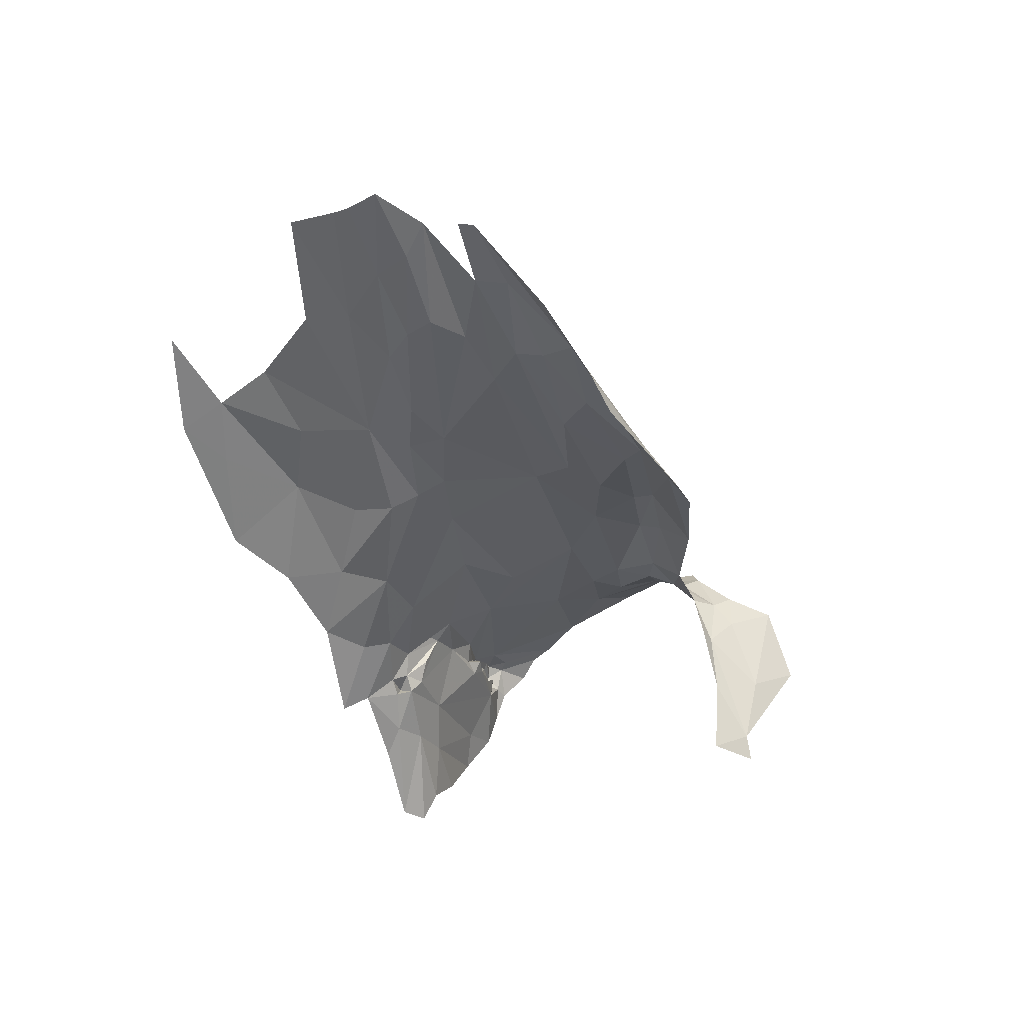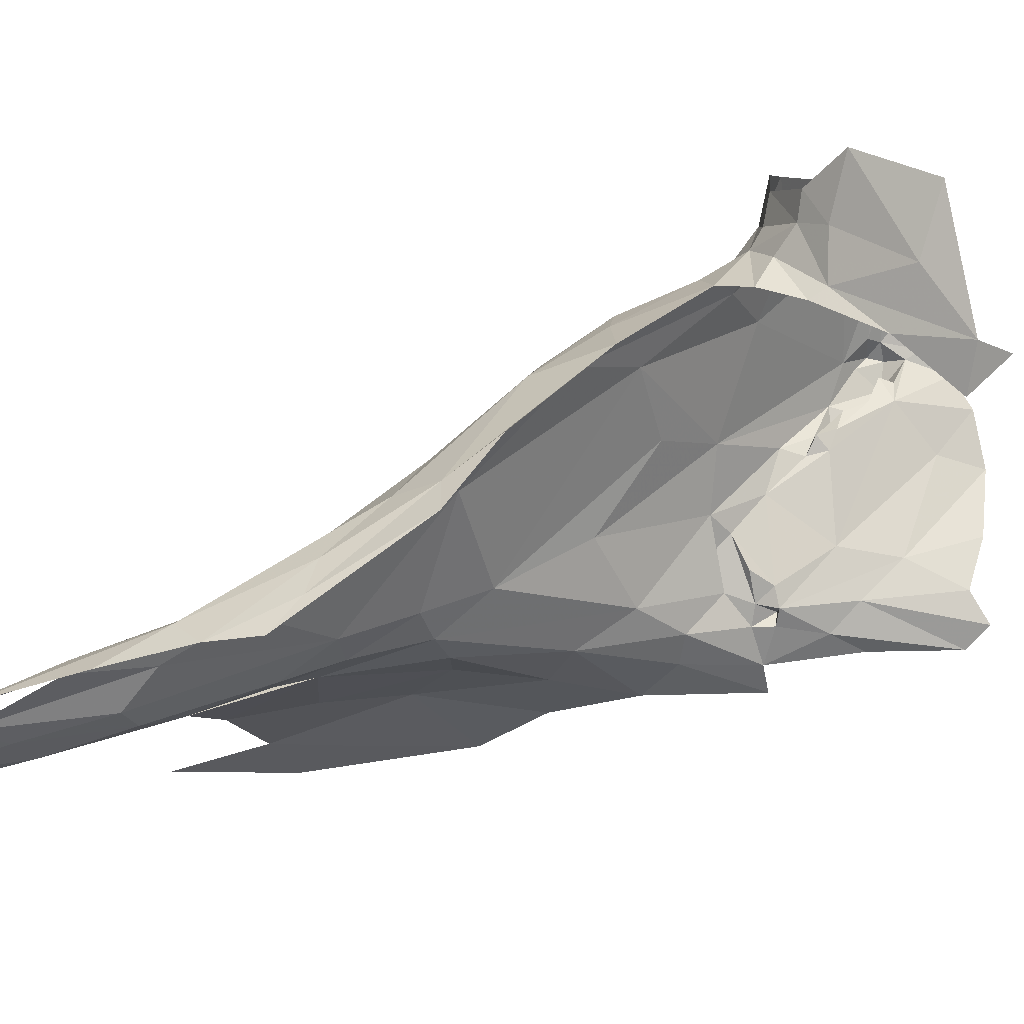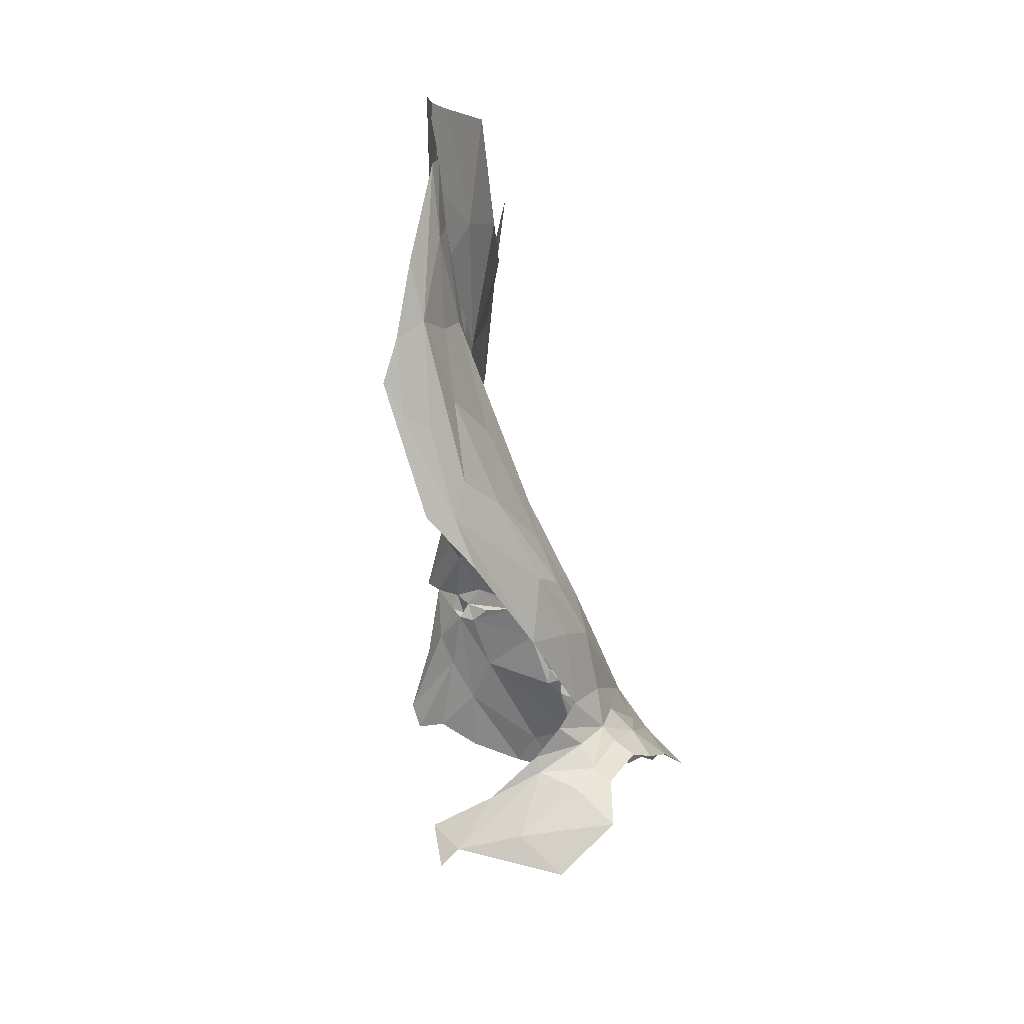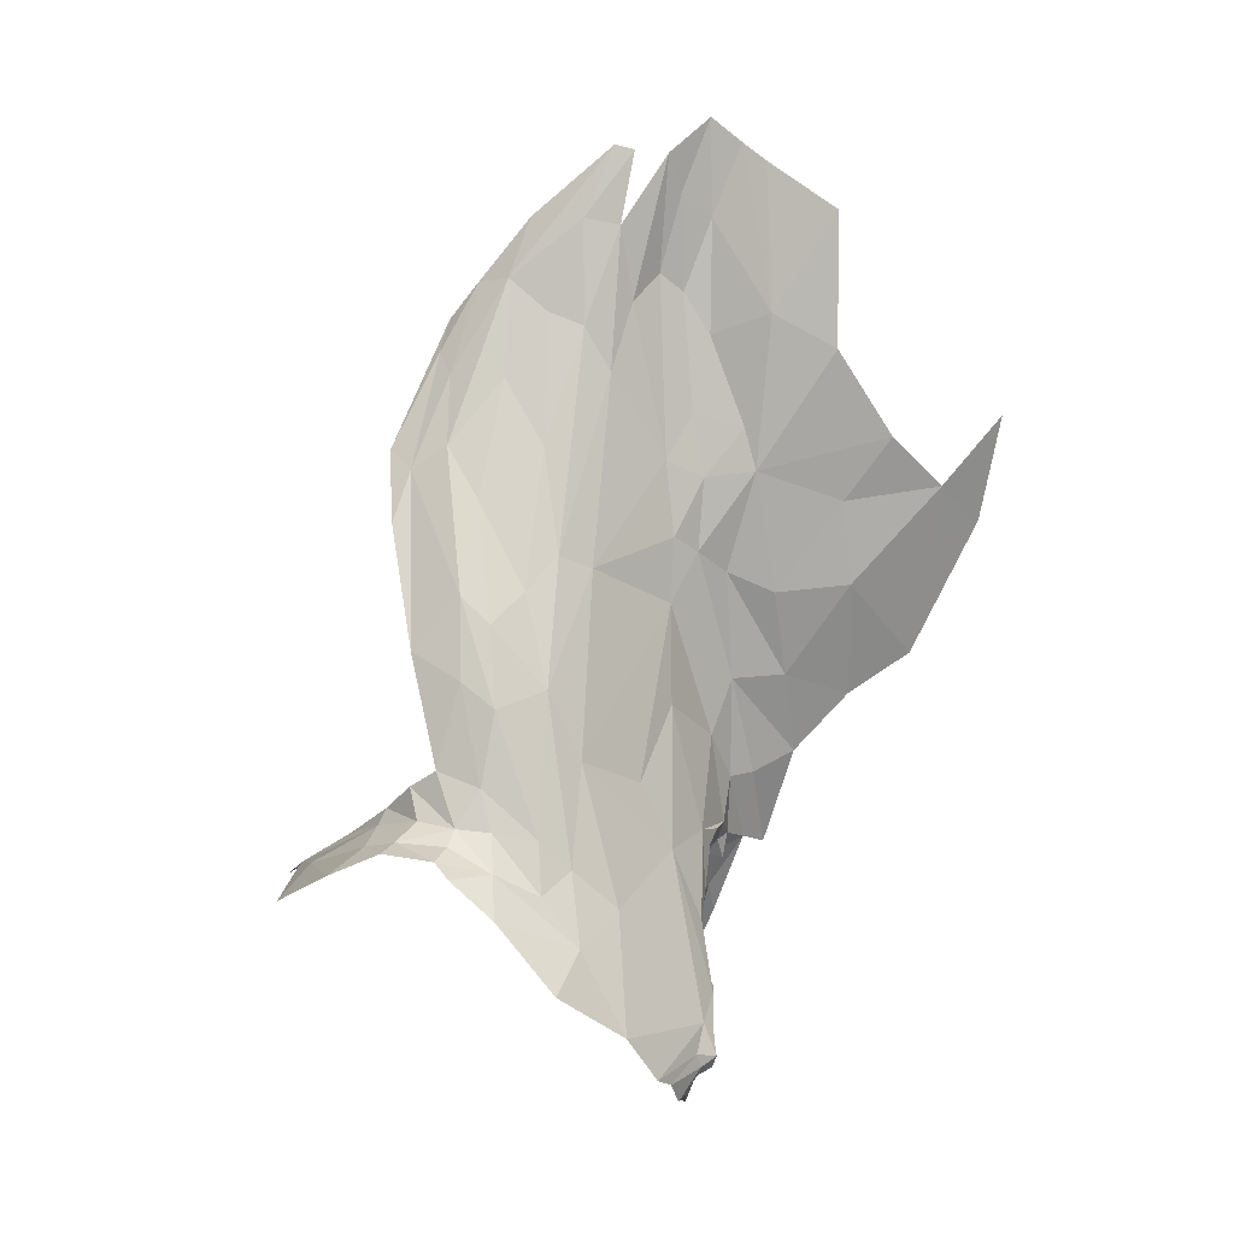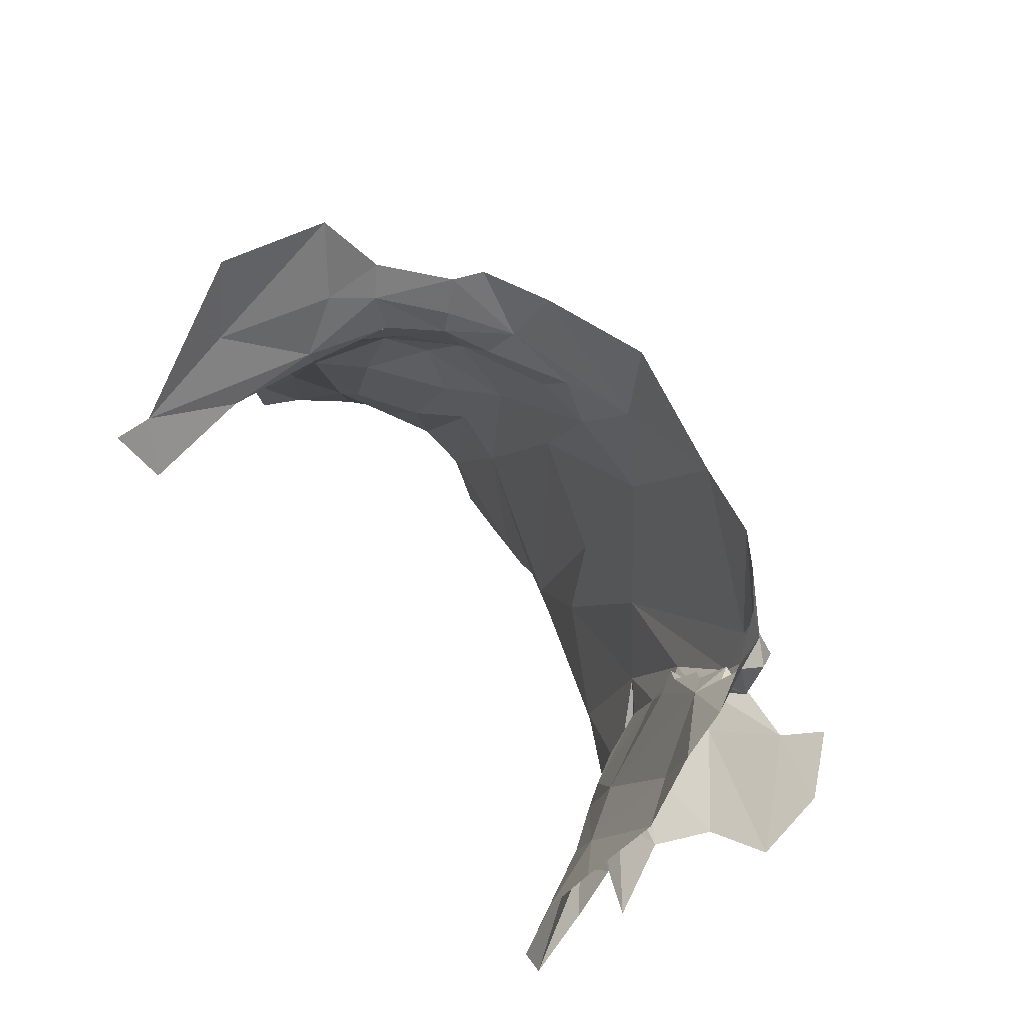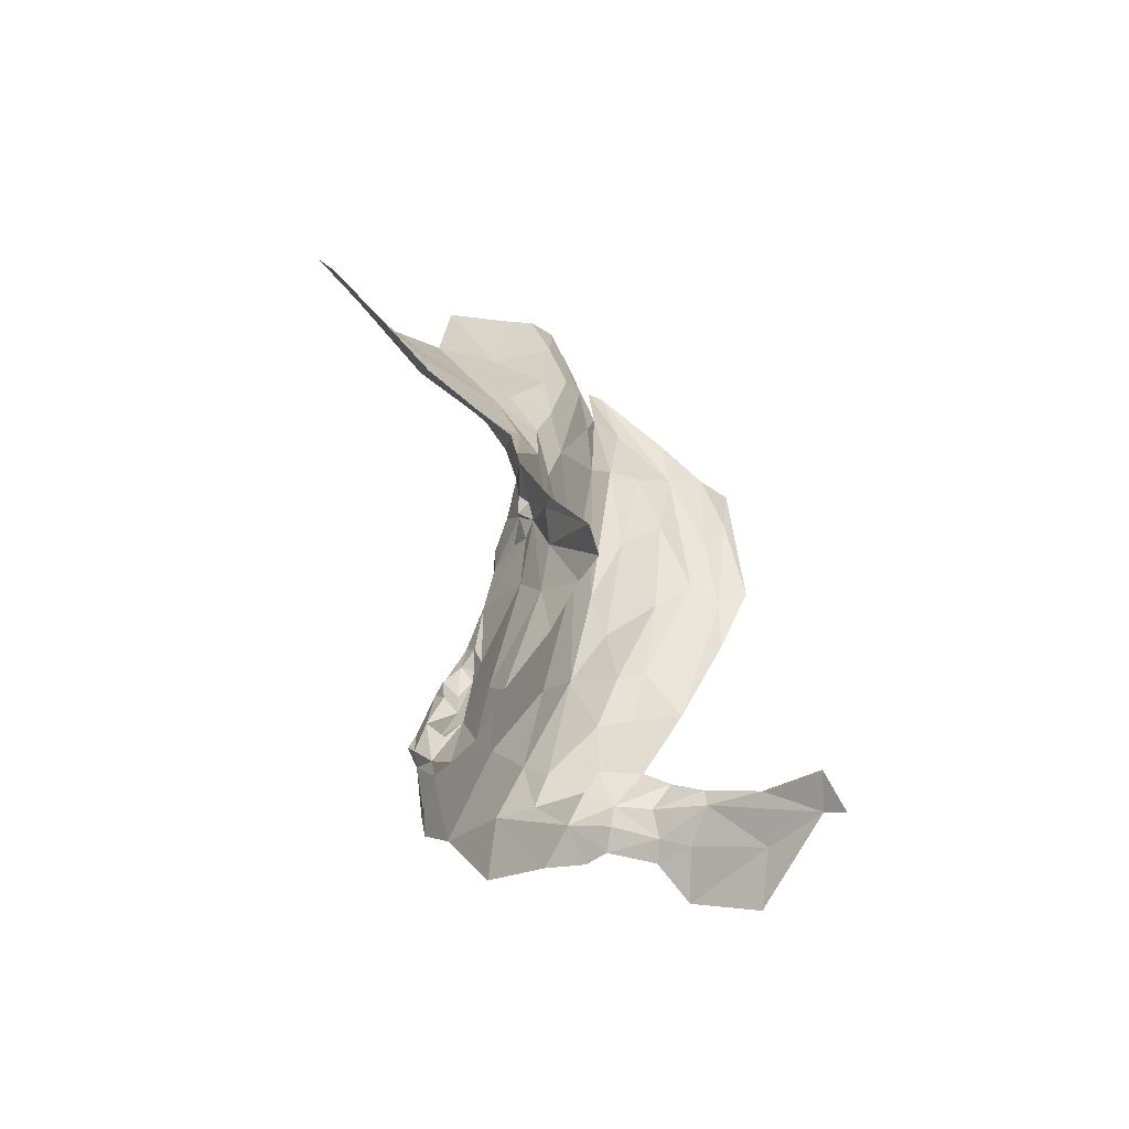
<metadata>
{"format":"obj","ext":"obj","renderer":"f3d","projection":"perspective","resolution":1024,"background":"white","views":[{"elev":41.6,"azim":-122.7,"up":"+Y"},{"elev":16.0,"azim":-116.1,"up":"+Z"},{"elev":38.8,"azim":-46.7,"up":"+Y"},{"elev":11.2,"azim":29.3,"up":"+Y"},{"elev":20.6,"azim":-4.2,"up":"+Z"},{"elev":-72.4,"azim":177.2,"up":"+Y"}]}
</metadata>
<code>
v -0.2882 1.466 0.9954
v -0.4748 2.783 0.8102
v -0.9859 1.389 1.284
v -0.3419 1.383 0.7587
v -0.8013 2.457 0.9651
v -0.5424 1.563 1.368
v -0.3848 1.244 0.726
v -0.4372 1.066 0.7342
v -0.4689 1.043 0.6795
v -0.7502 2.356 1.047
v -0.3369 1.264 0.8095
v -0.5081 1.774 1.28
v -0.2329 1.194 1.006
v -0.9363 1.431 1.214
v -0.8308 1.496 1.292
v -0.945 1.422 1.299
v -0.2862 1.436 0.84
v -0.3243 1.391 0.6171
v -0.3186 1.536 0.6899
v -0.5501 1.919 1.227
v -0.6129 1.971 1.231
v -0.2838 1.463 0.8154
v -0.4919 1.501 1.47
v -0.2418 1.32 0.9602
v -0.2692 1.361 0.8928
v -0.2049 1.2 0.9818
v -0.6463 2.355 1.014
v -0.528 2.452 0.914
v -0.6351 1.53 1.474
v -0.6892 1.866 1.285
v -0.7829 2.088 1.203
v -0.2958 1.399 1.193
v -0.321 1.42 0.7855
v -0.5217 1.973 1.149
v -0.5545 2.231 1.022
v -0.7289 1.539 1.346
v -0.3747 1.295 0.6723
v -0.4495 1.077 0.6351
v -0.382 1.23 0.6341
v -0.6374 1.538 1.424
v -0.4074 1.542 1.295
v -0.2578 1.279 0.9453
v -0.4816 1.557 1.339
v -0.3045 1.457 0.7456
v -0.6039 1.658 1.334
v -0.2353 1.249 0.9703
v -0.7451 2.529 0.949
v -0.3255 1.416 0.6878
v -0.8408 2.215 1.12
v -0.7941 2.398 1.013
v -0.3444 1.381 0.6891
v -0.3276 1.411 0.7271
v -0.354 1.381 0.7229
v -0.7784 2.184 1.143
v -0.5323 1.524 1.453
v -0.3259 1.368 0.7069
v -0.5381 1.538 1.401
v -0.4512 1.494 1.383
v -0.4877 2.033 1.081
v -0.6347 2.137 1.132
v -0.8412 1.419 1.514
v -0.2584 1.26 0.9803
v -0.2721 1.242 0.9547
v -0.2996 1.296 1.416
v -0.4088 1.43 1.448
v -0.31 1.354 1.312
v -0.2582 1.219 0.9862
v -0.7163 2.231 1.11
v -0.4474 1.8 1.193
v -0.3828 1.446 1.327
v -0.3582 1.483 1.258
v -0.5813 1.82 1.284
v -0.5134 1.633 1.323
v -0.2854 1.475 0.8765
v -0.7224 1.568 1.327
v -0.6594 1.622 1.339
v -0.6218 1.568 1.373
v -0.5097 2.793 0.8265
v -0.2738 0.9602 0.9935
v -0.6536 2.656 0.9013
v -0.2317 0.9798 1.045
v -0.1728 1.11 1.111
v -0.1509 1.098 1.071
v -0.177 1.16 1.075
v -0.6717 2.541 0.9557
v -0.5477 2.655 0.8814
v -0.1924 1.196 1.007
v -0.1956 1.048 1.073
v -0.5949 2.479 0.9386
v -0.848 1.462 1.397
v -0.7003 1.523 1.431
v -0.7046 1.497 1.544
v 0.1379 2.268 0.4178
v 0.0862 2.051 0.3983
v -0.1371 1.695 0.5217
v -0.3488 1.721 0.8863
v -0.0343 2.229 0.5602
v -0.2655 2.162 0.6946
v -0.2909 1.042 0.9279
v 0.0383 2.127 0.4785
v -0.1684 1.082 1.101
v -0.1848 1.031 1.162
v -0.1203 2.101 0.597
v -0.2033 1.021 1.089
v -0.0374 1.775 0.4421
v -0.4828 2.364 0.8892
v -0.2351 1.146 1.019
v 0.0098 1.987 0.4618
v -0.1087 1.931 0.5816
v -0.2371 1.917 0.662
v -0.2337 1.742 0.6171
v -0.2163 1.084 1.041
v -0.1235 2.403 0.6306
v -0.2064 1.107 1.051
v -0.2463 2.47 0.6718
v -0.3303 1.633 0.7514
v -0.3783 1.911 0.8373
v -0.3825 2.039 0.8161
v -0.4178 2.703 0.7224
v -0.3655 2.425 0.7014
v -0.4158 2.508 0.7185
v -0.2895 2.247 0.6985
v -0.2956 1.535 0.6316
v -0.2245 1.19 1.29
v -0.1635 1.127 1.058
v -0.1638 1.071 1.065
v -0.3062 1.369 0.5604
v -0.358 2.004 0.7616
v -0.1861 1.099 1.24
v -0.1806 1.078 1.199
v -0.1827 1.089 1.019
v -0.2471 1.101 1.019
v -0.3528 2.151 0.748
v -0.3735 1.154 0.7847
v -0.4293 2.777 0.7571
v -0.4886 2.641 0.8409
v -0.3408 1.598 1.029
v -0.2093 1.157 0.9939
v -0.2364 1.572 0.5645
v -0.3185 0.9605 0.8995
v -0.3924 1.011 0.8075
v -0.4703 2.494 0.8256
v -0.2792 2.762 0.6361
v -0.4491 2.546 0.7552
v -0.4082 2.187 0.8034
v -0.3821 2.275 0.7399
v -0.328 2.797 0.6438
v -0.3781 2.845 0.6802
v -0.3755 2.652 0.6775
v -0.1376 2.67 0.6075
v -0.3163 1.739 0.6907
v -0.3193 1.959 0.7131
v -0.4476 2.004 1.022
v -0.3902 1.664 1.165
f 1 87 24
f 4 17 25
f 7 8 9
f 7 134 8
f 4 25 11
f 6 40 57
f 52 44 17
f 18 19 48
f 74 22 44
f 6 57 58
f 86 136 2
f 26 13 46
f 63 11 25
f 86 2 78
f 41 71 69
f 22 17 44
f 41 70 71
f 37 38 39
f 4 33 17
f 47 5 50
f 25 42 63
f 25 24 42
f 51 18 48
f 37 39 18
f 47 50 10
f 48 19 44
f 24 87 46
f 27 60 35
f 40 91 29
f 40 29 55
f 54 68 10
f 44 52 48
f 54 10 50
f 91 36 90
f 59 34 69
f 59 69 153
f 23 65 58
f 53 51 56
f 51 37 18
f 51 53 37
f 16 14 3
f 68 54 21
f 75 15 36
f 75 36 77
f 9 38 7
f 46 42 24
f 62 63 42
f 62 67 63
f 50 5 49
f 66 64 124
f 66 124 32
f 20 60 21
f 77 6 76
f 72 12 21
f 72 21 30
f 58 66 70
f 58 70 43
f 28 86 89
f 28 89 35
f 28 106 136
f 28 136 86
f 6 58 43
f 6 43 73
f 40 55 57
f 46 13 67
f 59 35 34
f 69 34 20
f 78 85 86
f 17 22 74
f 106 28 59
f 36 15 16
f 16 61 90
f 87 26 46
f 16 90 36
f 77 40 6
f 10 85 47
f 10 68 85
f 69 20 12
f 11 134 53
f 69 12 41
f 66 32 71
f 6 73 45
f 6 45 76
f 37 7 38
f 53 134 7
f 30 54 31
f 53 7 37
f 53 4 11
f 16 15 14
f 41 12 73
f 41 73 43
f 34 60 20
f 12 20 21
f 106 59 153
f 54 30 21
f 68 21 60
f 65 66 58
f 52 33 4
f 52 17 33
f 23 58 55
f 52 4 53
f 89 27 35
f 40 36 91
f 29 91 92
f 49 31 54
f 46 62 42
f 46 67 62
f 74 25 17
f 30 45 72
f 74 24 25
f 74 1 24
f 32 1 154
f 32 154 71
f 89 85 27
f 35 60 34
f 40 77 36
f 43 70 41
f 45 73 72
f 85 80 47
f 54 50 49
f 58 57 55
f 59 28 35
f 60 27 68
f 52 56 48
f 52 53 56
f 69 154 153
f 61 92 90
f 66 65 64
f 56 51 48
f 1 32 84
f 79 132 81
f 82 83 84
f 85 68 27
f 154 69 71
f 66 71 70
f 73 12 72
f 77 76 75
f 80 85 78
f 89 86 85
f 92 91 90
f 100 108 94
f 100 94 93
f 101 102 104
f 74 96 1
f 95 109 111
f 95 111 139
f 152 151 111
f 132 107 114
f 152 111 110
f 63 132 11
f 149 120 115
f 149 115 147
f 97 98 103
f 97 103 100
f 98 113 115
f 98 115 120
f 1 137 154
f 124 84 32
f 131 126 88
f 125 84 83
f 143 147 115
f 88 126 101
f 79 99 132
f 123 151 19
f 125 126 131
f 129 84 124
f 123 139 151
f 129 82 84
f 130 102 101
f 19 151 116
f 103 109 100
f 106 145 142
f 106 142 136
f 87 138 26
f 87 131 138
f 116 117 96
f 107 131 114
f 88 132 112
f 116 96 74
f 100 109 108
f 11 132 99
f 88 112 131
f 94 108 105
f 120 149 121
f 145 153 118
f 88 101 104
f 145 118 133
f 63 67 132
f 144 121 119
f 104 81 88
f 87 125 131
f 144 119 135
f 138 107 13
f 138 13 26
f 144 146 121
f 119 121 149
f 122 146 133
f 126 83 101
f 126 125 83
f 122 133 98
f 98 128 152
f 98 152 110
f 109 110 111
f 109 95 105
f 117 137 96
f 122 120 146
f 133 146 145
f 151 128 116
f 123 19 18
f 112 132 114
f 137 1 96
f 98 97 113
f 118 117 128
f 99 79 140
f 11 99 134
f 118 128 133
f 109 105 108
f 106 153 145
f 103 98 110
f 125 87 84
f 103 110 109
f 82 101 83
f 115 113 150
f 114 131 112
f 148 135 119
f 132 88 81
f 117 116 128
f 117 118 153
f 135 142 144
f 148 119 149
f 99 140 134
f 122 98 120
f 146 120 121
f 127 139 123
f 139 111 151
f 127 123 18
f 98 133 128
f 136 142 135
f 117 154 137
f 116 74 44
f 107 138 131
f 141 134 140
f 141 8 134
f 150 143 115
f 82 130 101
f 107 67 13
f 107 132 67
f 154 117 153
f 116 44 19
f 129 130 82
f 128 151 152
f 87 1 84
f 147 148 149
f 144 145 146
f 142 145 144

</code>
